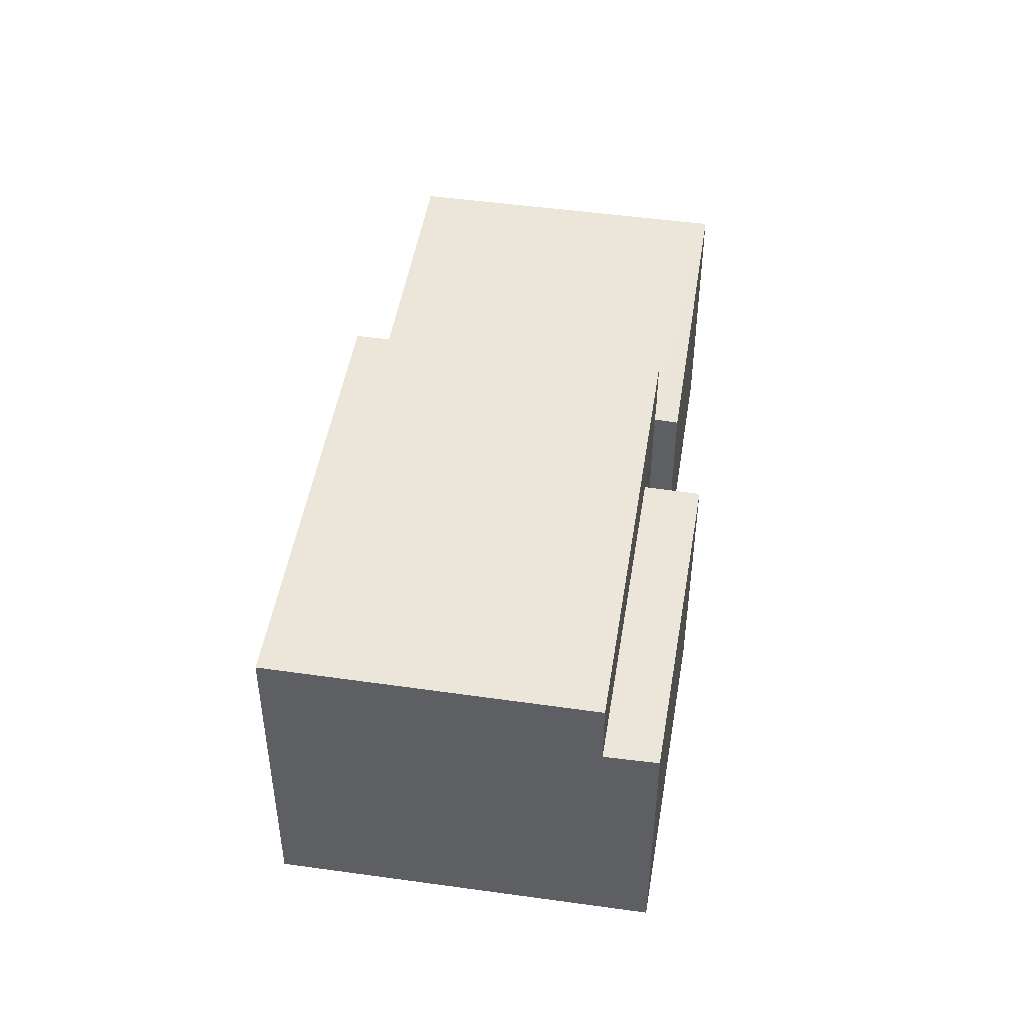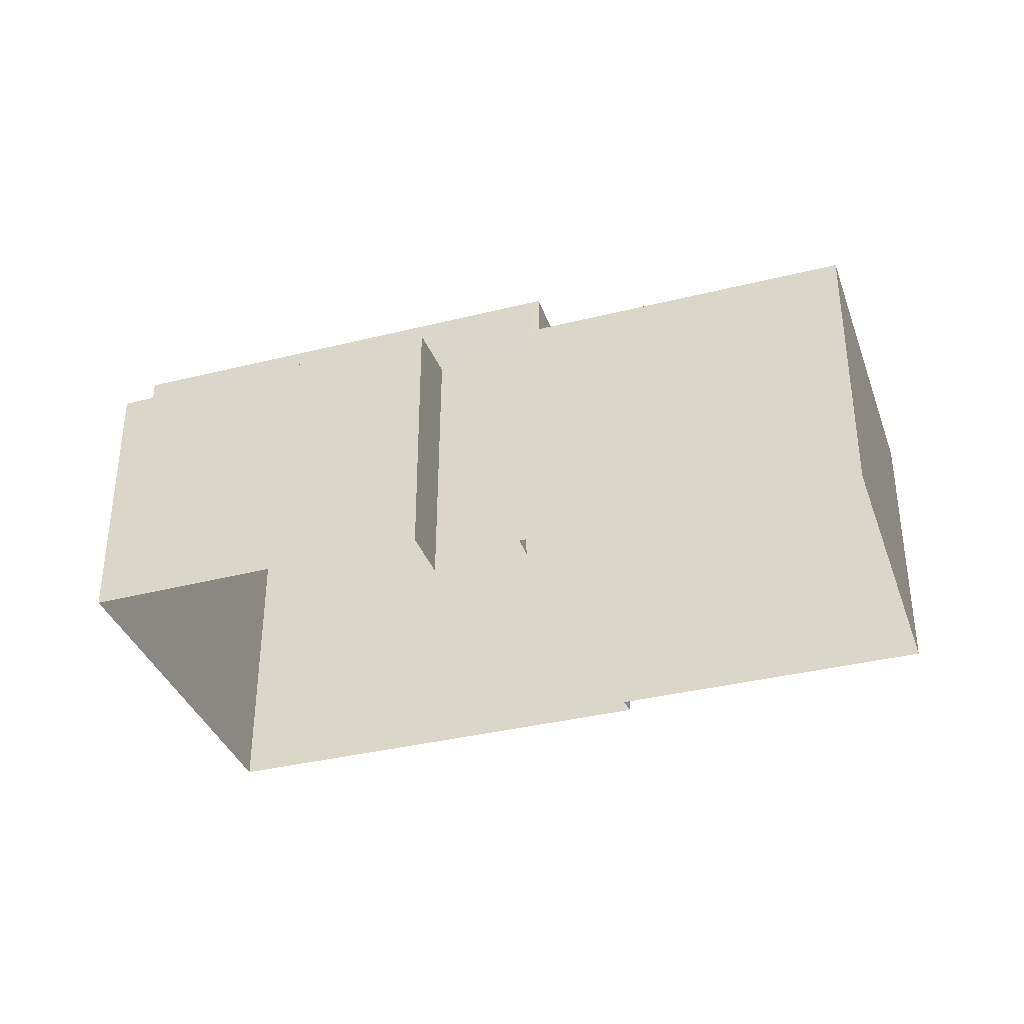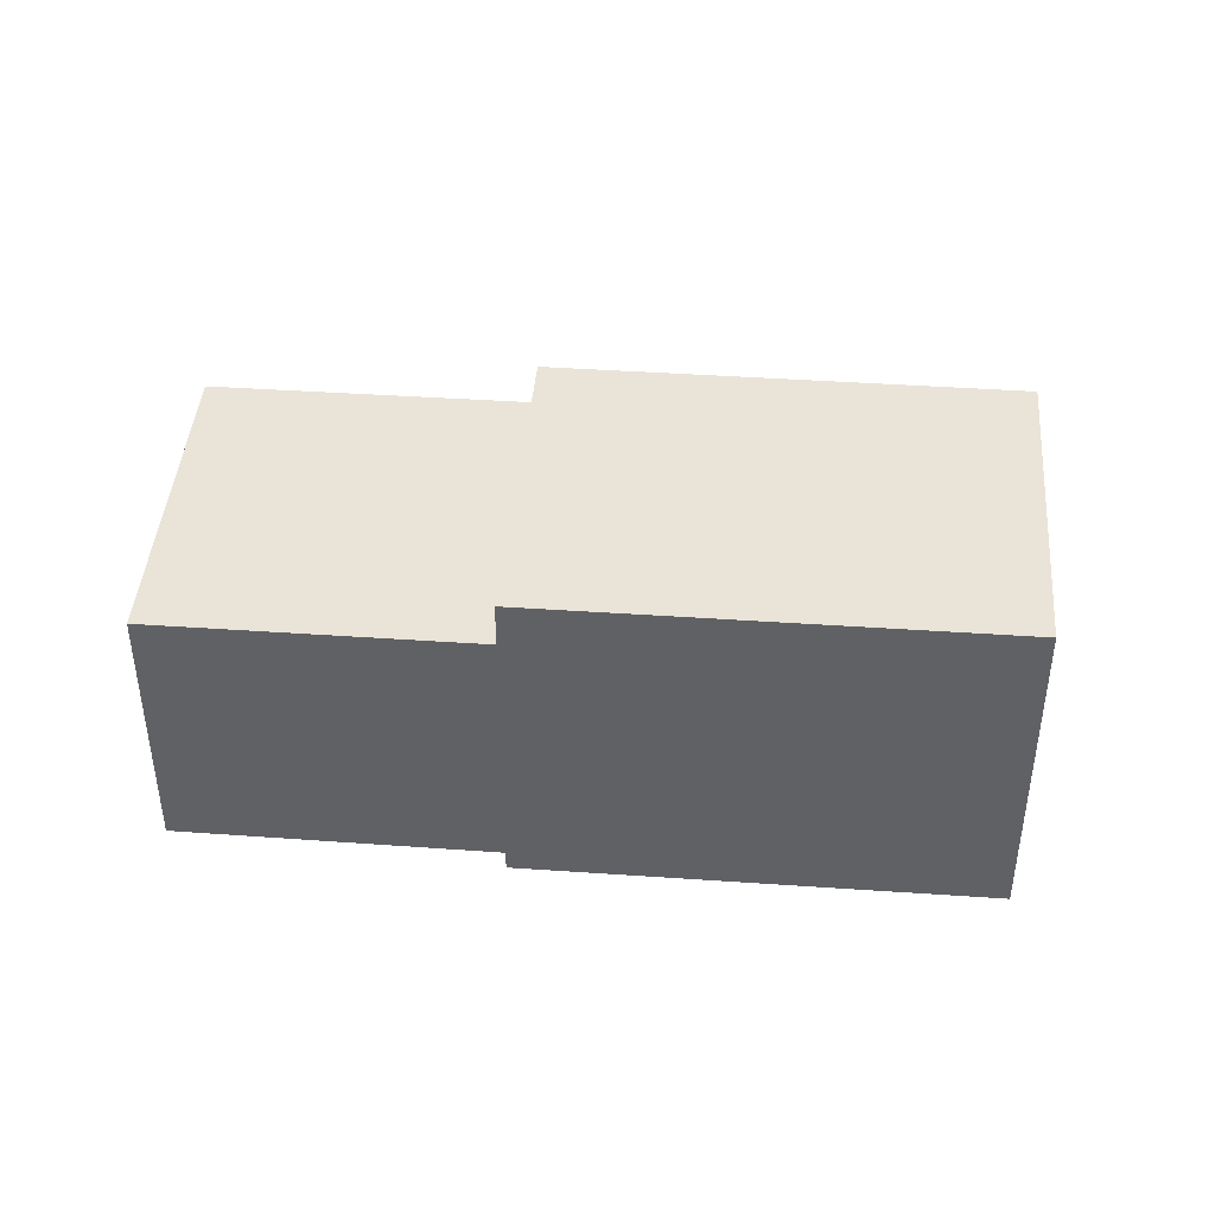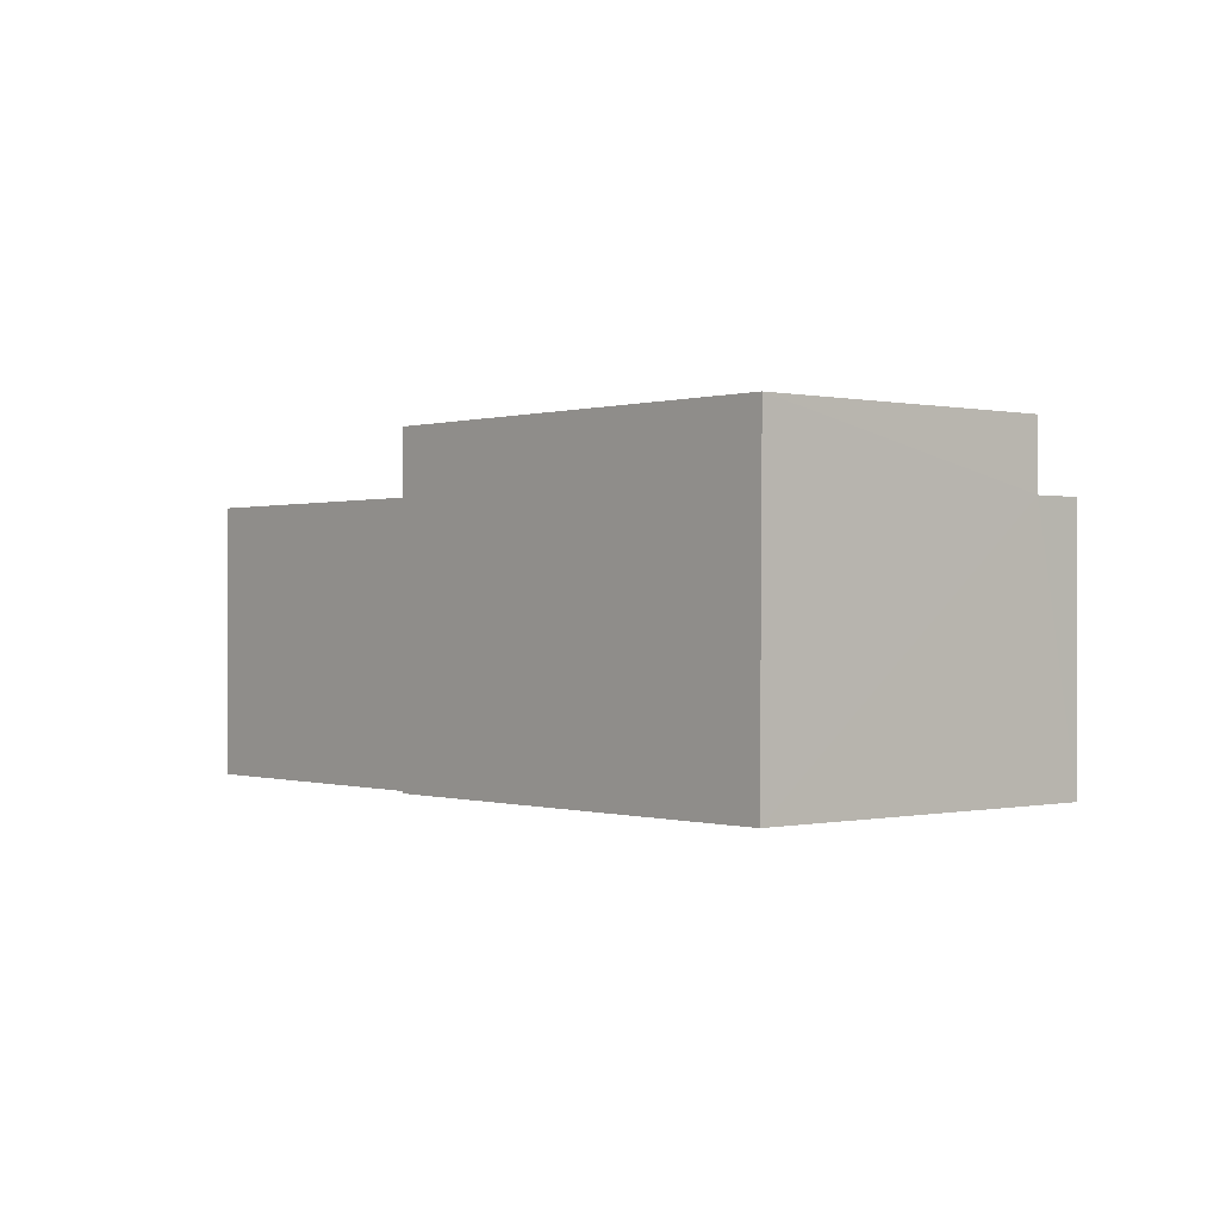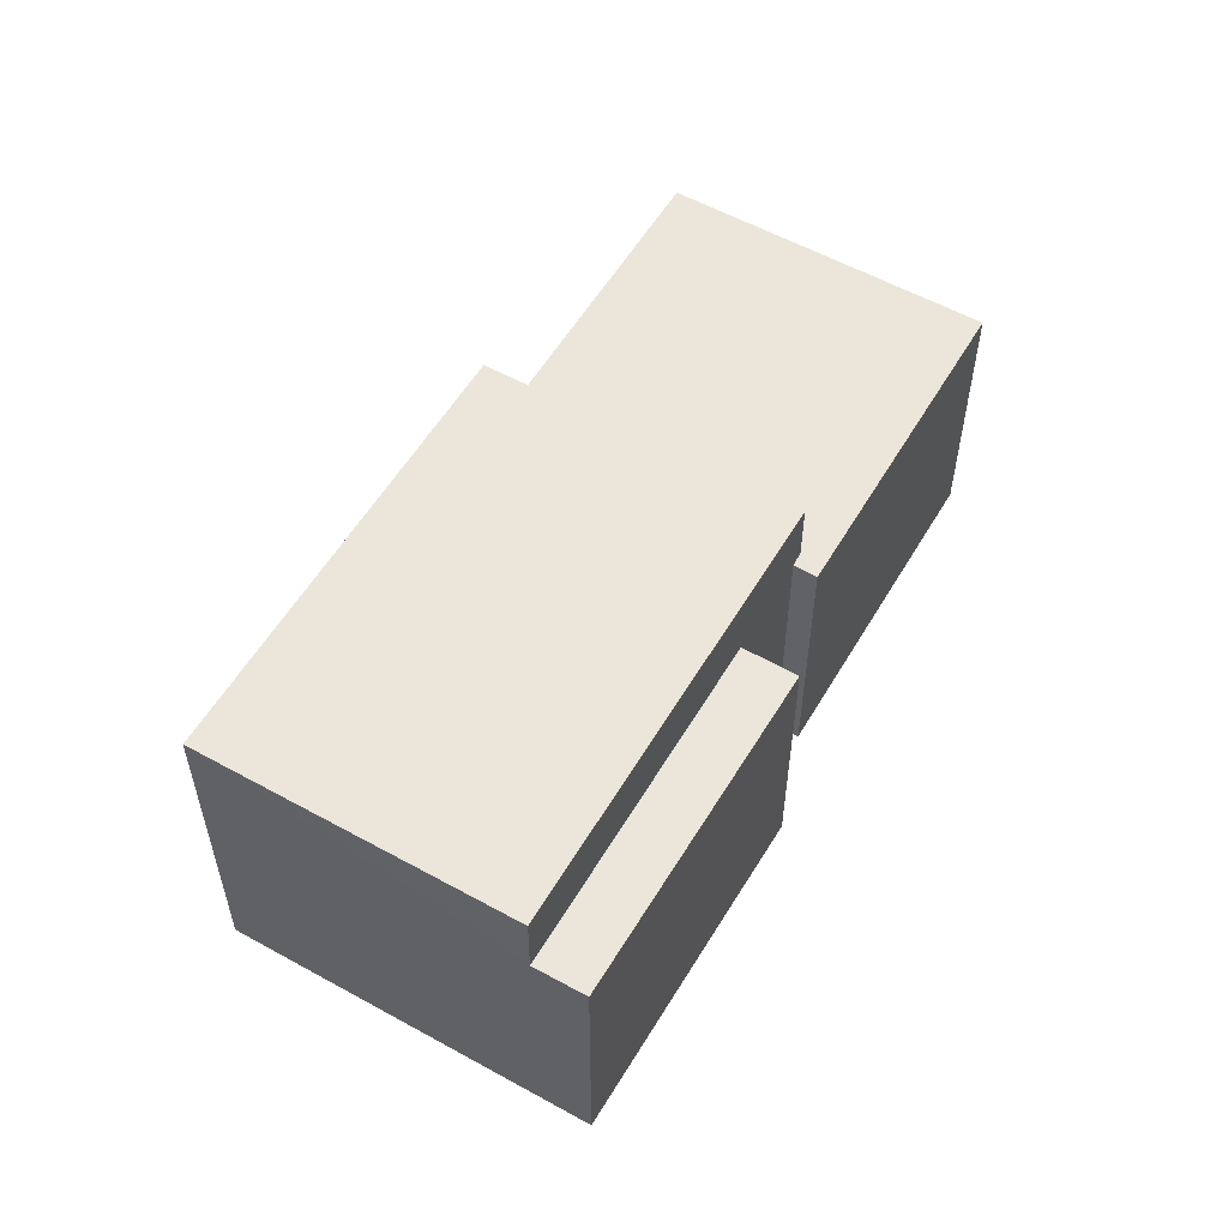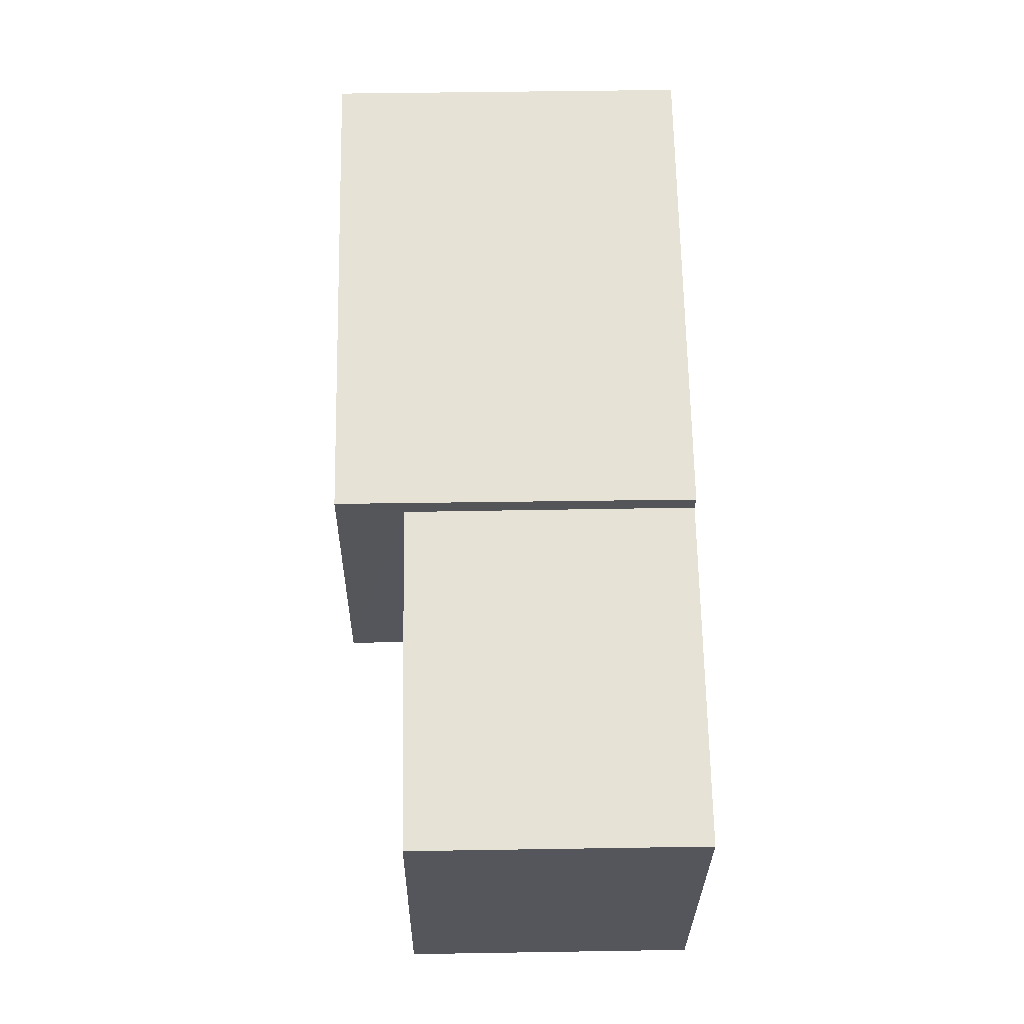
<metadata>
{"format":"obj","ext":"obj","renderer":"f3d","projection":"perspective","resolution":1024,"background":"white","views":[{"elev":47.4,"azim":-111.1,"up":"+Z"},{"elev":-35.9,"azim":-11.8,"up":"+Z"},{"elev":43.2,"azim":154.7,"up":"+Z"},{"elev":0.0,"azim":-160.9,"up":"+Z"},{"elev":55.8,"azim":-89.9,"up":"+Z"},{"elev":33.6,"azim":88.8,"up":"+Y"}]}
</metadata>
<code>
v -3.157e+05 4.035e+04 7.463
v -3.157e+05 4.035e+04 7.463
v -3.157e+05 4.035e+04 7.467
v -3.157e+05 4.035e+04 7.466
v -3.157e+05 4.035e+04 7.463
v -3.157e+05 4.034e+04 7.463
v -3.157e+05 4.034e+04 7.463
v -3.156e+05 4.035e+04 7.46
v -3.157e+05 4.034e+04 7.46
v -3.157e+05 4.034e+04 7.462
v -3.157e+05 4.035e+04 12.08
v -3.157e+05 4.035e+04 12.08
v -3.157e+05 4.034e+04 12.07
v -3.157e+05 4.035e+04 12.07
v -3.157e+05 4.035e+04 13.28
v -3.157e+05 4.034e+04 13.27
v -3.157e+05 4.035e+04 13.27
v -3.157e+05 4.035e+04 13.28
v -3.157e+05 4.034e+04 12.17
v -3.157e+05 4.034e+04 12.17
v -3.157e+05 4.034e+04 12.17
v -3.157e+05 4.034e+04 12.17
v -3.156e+05 4.035e+04 12.17
v -3.157e+05 4.035e+04 12.17
f 1 2 3
f 4 3 5
f 4 5 6
f 7 2 8
f 7 8 9
f 10 7 9
f 5 2 7
f 3 2 5
f 11 12 13
f 14 11 13
f 15 16 17
f 15 18 16
f 19 20 21
f 20 22 21
f 21 23 24
f 21 22 23
f 21 16 19
f 7 19 14
f 5 7 14
f 14 16 18
f 14 18 11
f 19 16 14
f 14 13 6
f 5 14 6
f 20 10 9
f 22 20 9
f 23 9 8
f 23 22 9
f 19 10 20
f 19 7 10
f 24 23 8
f 2 24 8
f 2 1 24
f 1 17 24
f 24 16 21
f 24 17 16
f 15 1 3
f 15 17 1
f 18 15 11
f 15 3 11
f 11 4 12
f 11 3 4
f 12 4 6
f 13 12 6

</code>
